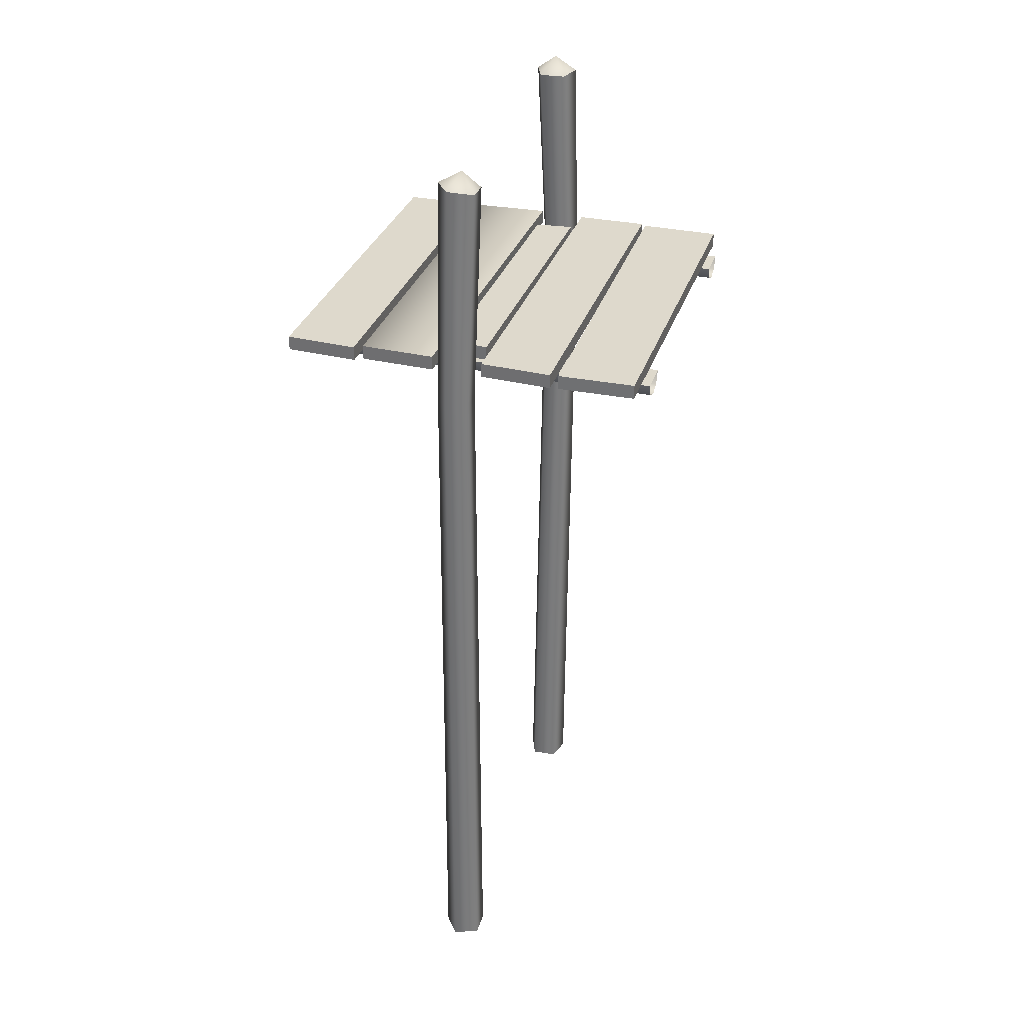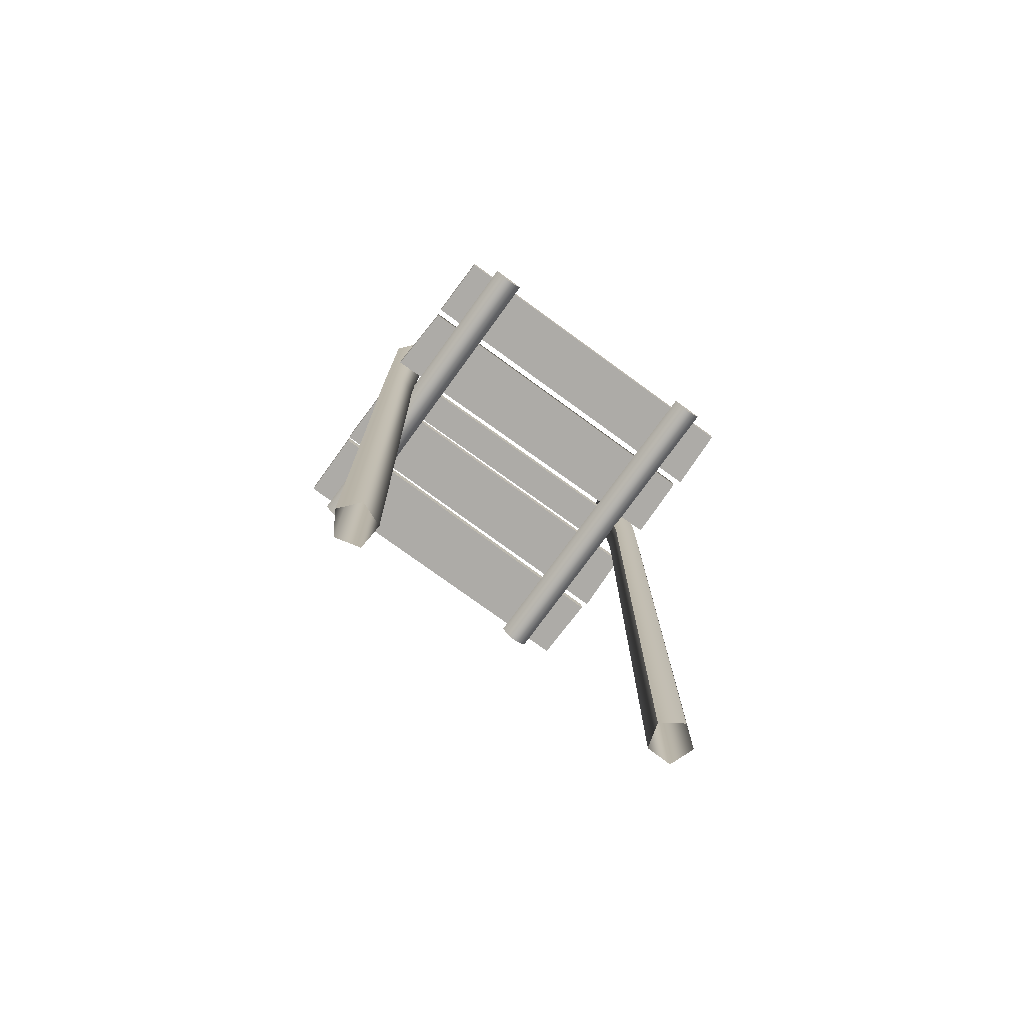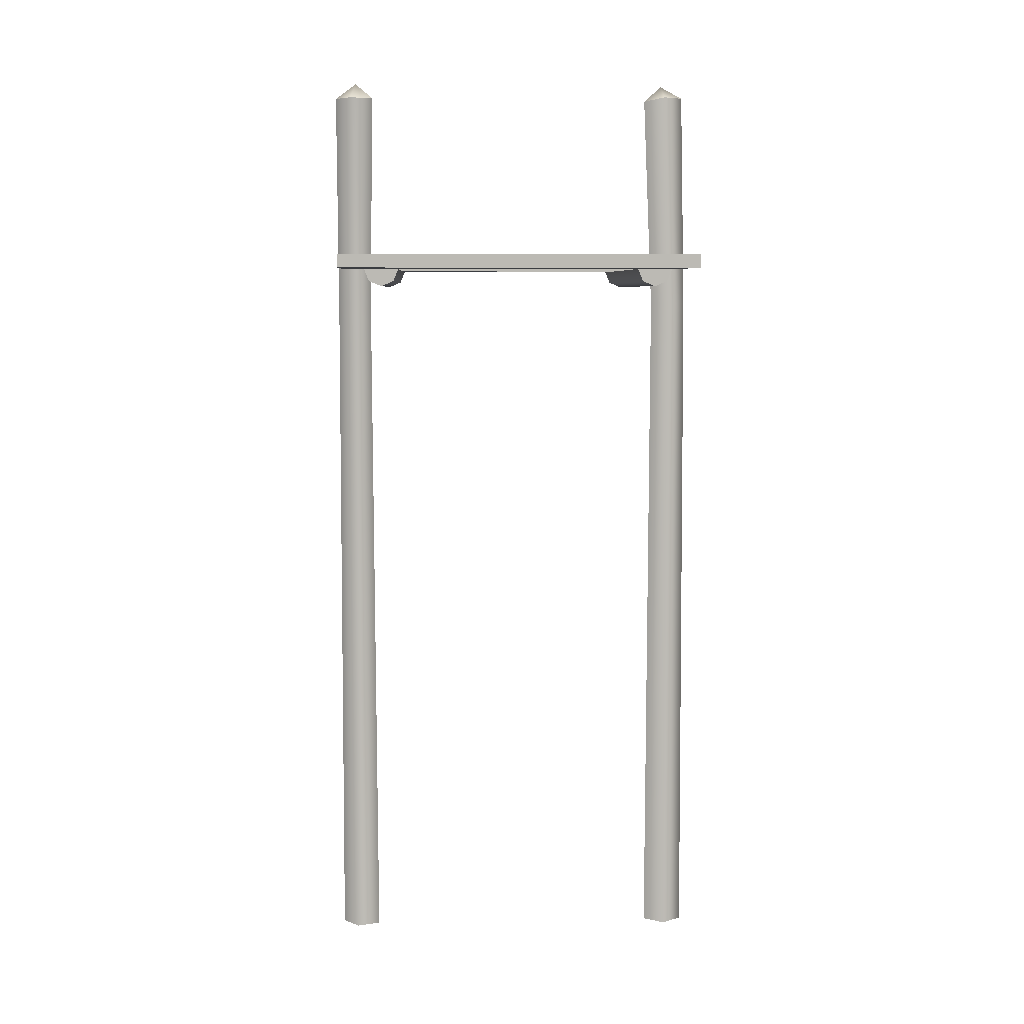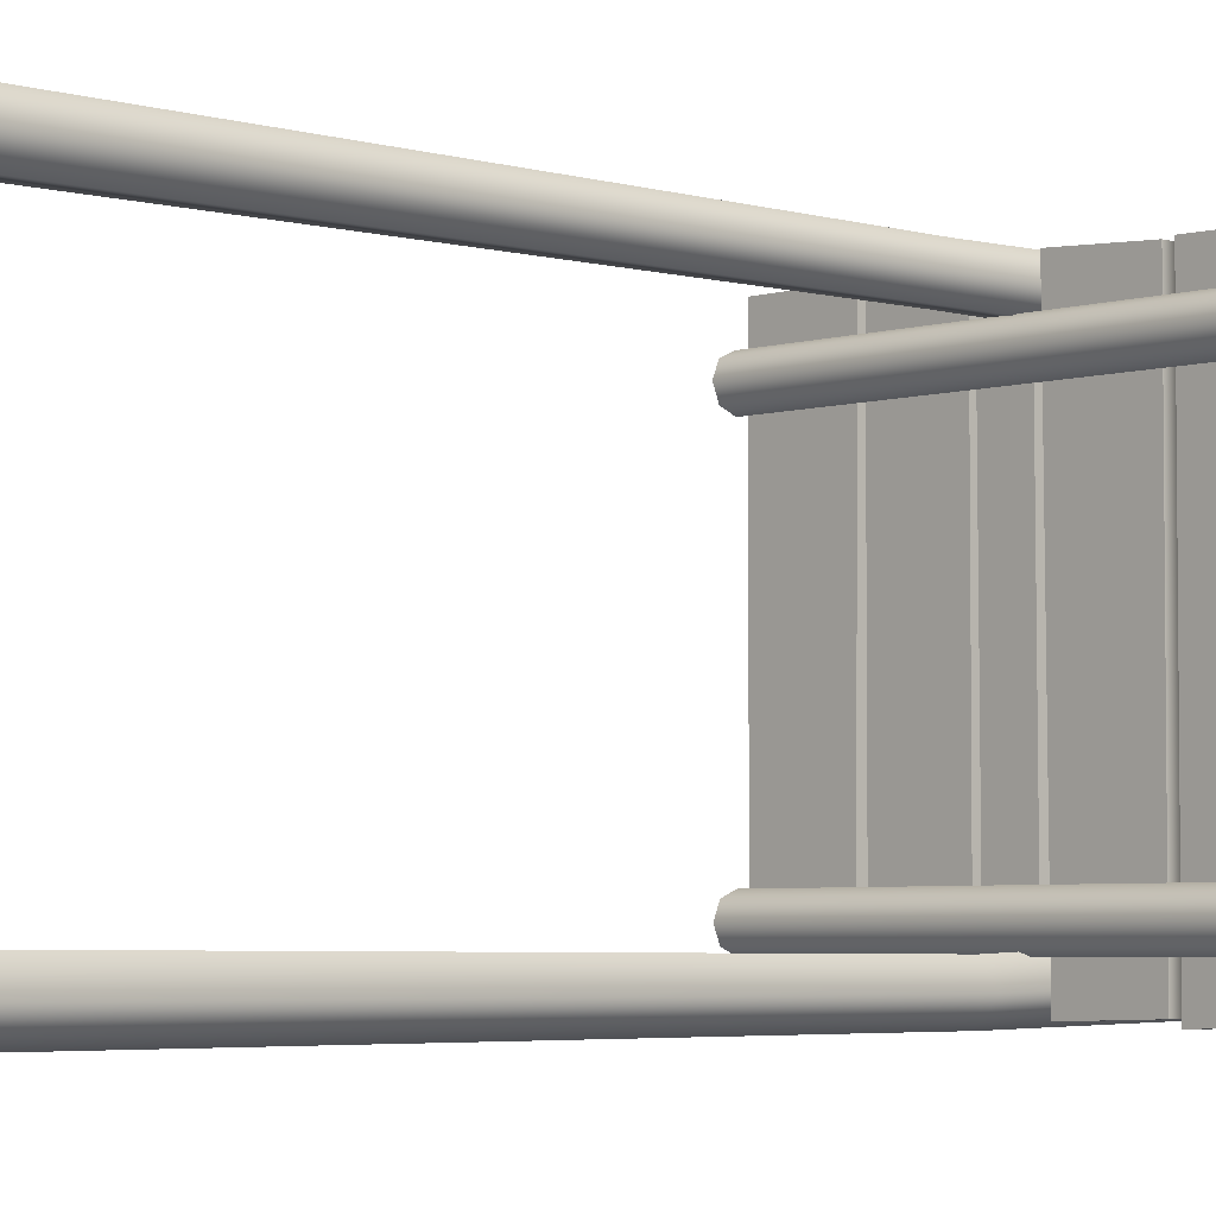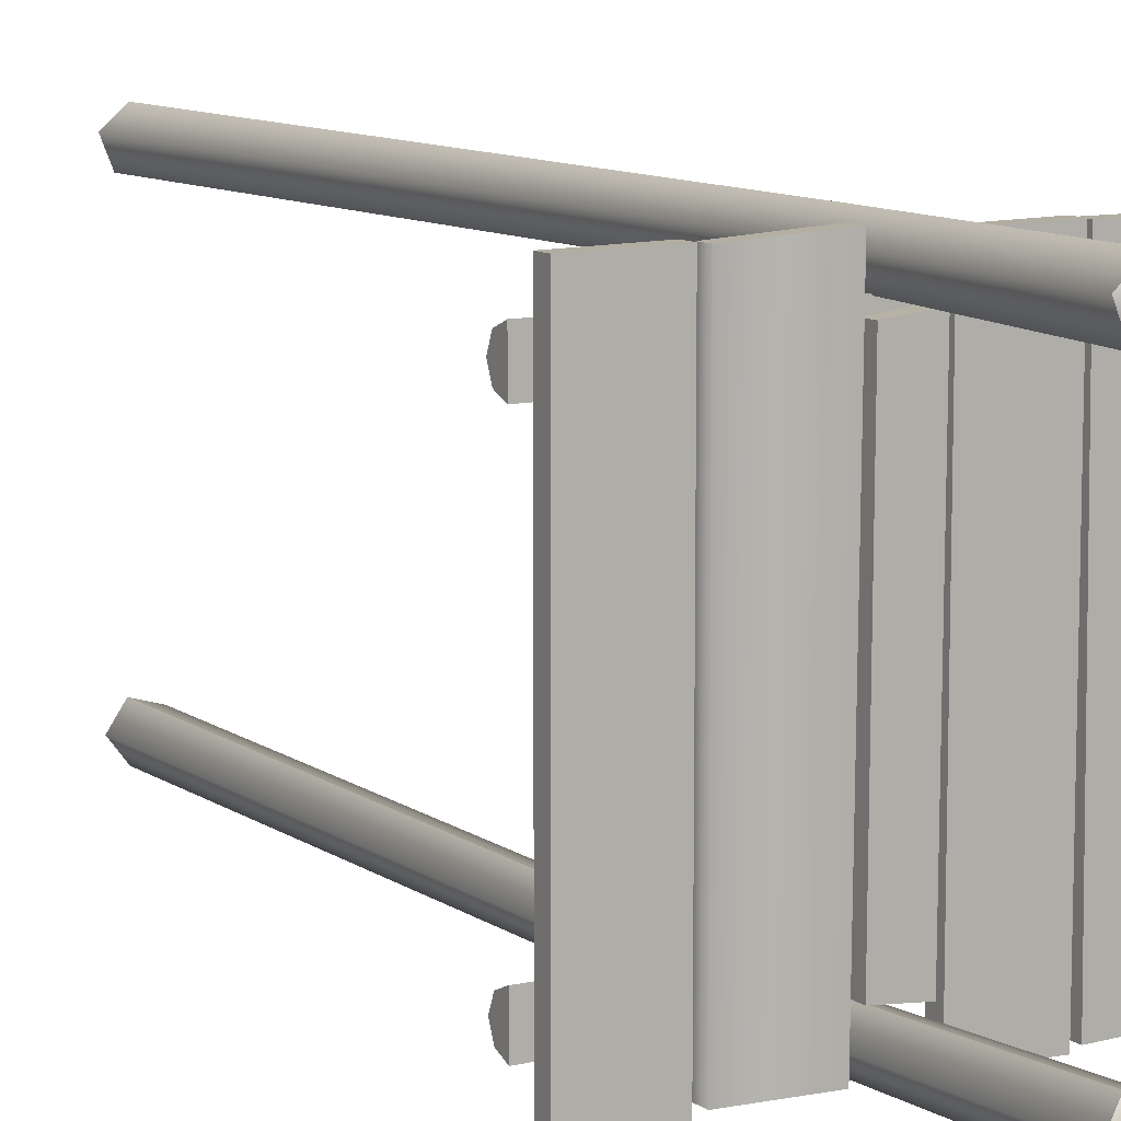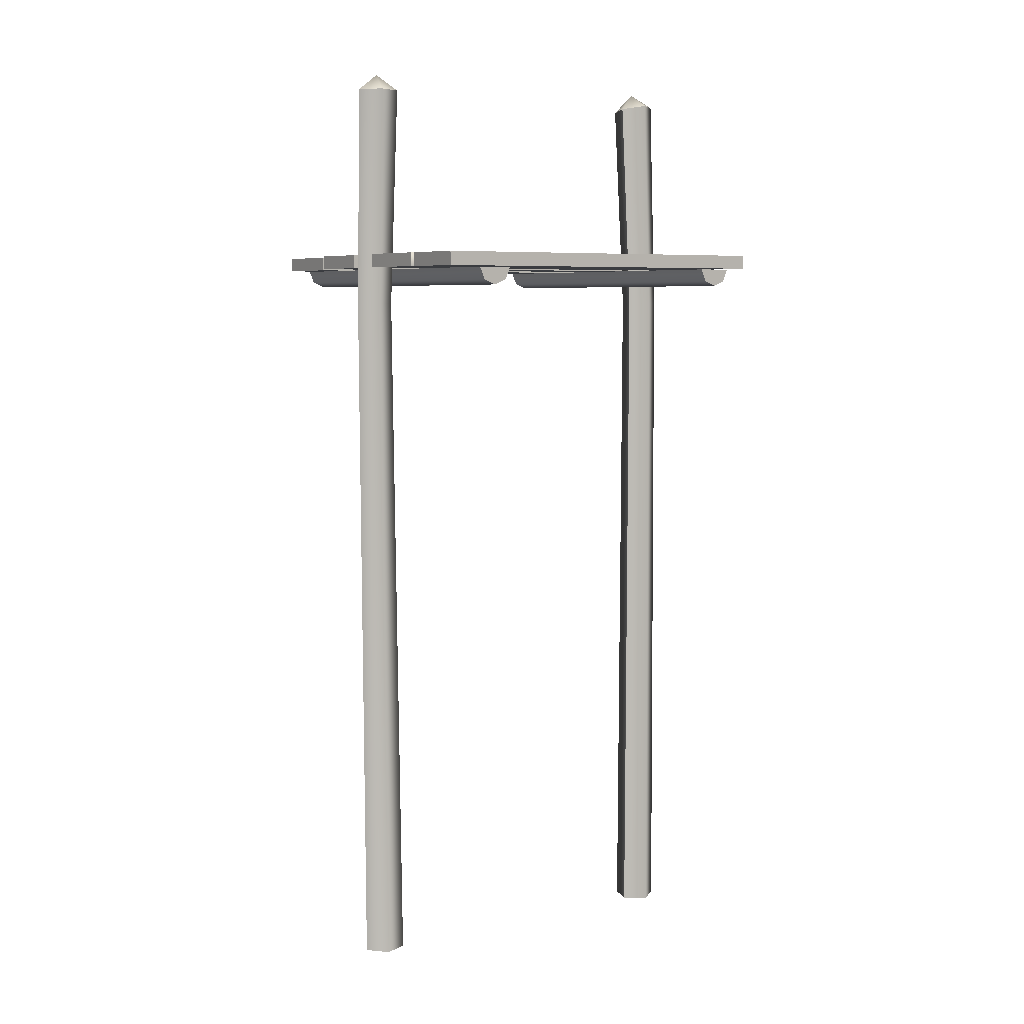
<metadata>
{"format":"obj","ext":"obj","renderer":"f3d","projection":"perspective","resolution":1024,"background":"white","views":[{"elev":32.2,"azim":-163.1,"up":"+Y"},{"elev":-76.4,"azim":54.0,"up":"+Y"},{"elev":6.8,"azim":87.7,"up":"+Y"},{"elev":-4.2,"azim":46.1,"up":"+Z"},{"elev":10.1,"azim":149.3,"up":"+Z"},{"elev":6.4,"azim":57.1,"up":"+Y"}]}
</metadata>
<code>
o nifid_21-matrix_Tri_Ex_common_plat_end_4-lib
v 1.694 0.0295 -3.252
v 0.4276 0.2722 -3.286
v 1.694 0.2722 -3.252
v 0.4276 0.0295 -3.286
v 1.694 0.0295 3.218
v 0.3635 0.2722 3.288
v 0.3635 0.0295 3.288
v 1.694 0.2722 3.218
v -0.3592 0.04539 -2.71
v -0.3592 0.2881 -2.71
v 0.2938 0.2881 -2.647
v 0.2938 0.04539 -2.647
v -0.3891 0.04539 2.648
v 0.2639 0.04539 2.579
v 0.2639 0.2881 2.579
v -0.3891 0.2881 2.648
v -3.104 0.004912 -3.252
v -3.104 0.2476 -3.252
v -1.806 0.2476 -3.286
v -1.806 0.004912 -3.286
v -3.104 0.004909 3.218
v -1.74 0.004909 3.222
v -1.74 0.2476 3.222
v -3.104 0.2476 3.218
v -1.673 0.02607 -3.337
v -1.673 0.2687 -3.337
v -0.4516 0.2687 -3.286
v -0.4516 0.02607 -3.286
v -1.673 0.02606 3.238
v -0.4516 0.02606 3.222
v -0.4516 0.2687 3.222
v -1.673 0.2687 3.238
v 1.834 0.02607 -3.337
v 1.834 0.2687 -3.337
v 3.055 0.2687 -3.286
v 3.055 0.02607 -3.286
v 1.834 0.02606 3.238
v 3.055 0.02606 3.222
v 3.055 0.2687 3.222
v 1.834 0.2687 3.238
v 3.251 0 -2.743
v 3.251 0 -2.134
v 3.251 -0.2155 -2.223
v 3.251 -0.3048 -2.438
v 3.251 0 -2.743
v 3.251 -0.3048 -2.438
v 3.251 -0.2155 -2.654
v 3.251 0 2.134
v 3.251 0 2.743
v 3.251 -0.2155 2.654
v 3.251 -0.3048 2.438
v 3.251 0 2.134
v 3.251 -0.3048 2.438
v 3.251 -0.2155 2.223
f 41 42 43
f 41 43 44
f 45 46 47
f 48 49 50
f 48 50 51
f 52 53 54
f 1 2 3
f 2 1 4
f 5 6 7
f 6 5 8
f 9 10 11
f 11 12 9
f 13 14 15
f 15 16 13
f 17 18 19
f 19 20 17
f 21 22 23
f 23 24 21
f 25 26 27
f 27 28 25
f 29 30 31
f 31 32 29
f 33 34 35
f 35 36 33
f 37 38 39
f 39 40 37
o nifid_16-matrix_Tri_Ex_common_plat_end_3-lib
v 1.694 0.0295 -3.252
v 0.3635 0.0295 3.288
v 0.4276 0.0295 -3.286
v 1.694 0.0295 3.218
v 0.4276 0.0295 -3.286
v 0.3635 0.2722 3.288
v 0.4276 0.2722 -3.286
v 0.3635 0.0295 3.288
v 0.4276 0.2722 -3.286
v 1.694 0.2722 3.218
v 1.694 0.2722 -3.252
v 0.3635 0.2722 3.288
v 1.694 0.0295 3.218
v 1.694 0.0295 -3.252
v -0.3592 0.04539 -2.71
v 0.2938 0.04539 -2.647
v 0.2639 0.04539 2.579
v -0.3891 0.04539 2.648
v 0.2938 0.04539 -2.647
v 0.2938 0.2881 -2.647
v 0.2639 0.2881 2.579
v 0.2639 0.04539 2.579
v 0.2938 0.2881 -2.647
v -0.3592 0.2881 -2.71
v -0.3891 0.2881 2.648
v 0.2639 0.2881 2.579
v -0.3592 0.2881 -2.71
v -0.3592 0.04539 -2.71
v -0.3891 0.04539 2.648
v -0.3891 0.2881 2.648
v -3.104 0.004912 -3.252
v -1.806 0.004912 -3.286
v -1.74 0.004909 3.222
v -3.104 0.004909 3.218
v -1.806 0.004912 -3.286
v -1.806 0.2476 -3.286
v -1.74 0.2476 3.222
v -1.74 0.004909 3.222
v -1.806 0.2476 -3.286
v -3.104 0.2476 -3.252
v -3.104 0.2476 3.218
v -1.74 0.2476 3.222
v -3.104 0.2476 -3.252
v -3.104 0.004912 -3.252
v -3.104 0.004909 3.218
v -3.104 0.2476 3.218
v -1.673 0.02607 -3.337
v -0.4516 0.02607 -3.286
v -0.4516 0.02606 3.222
v -1.673 0.02606 3.238
v -0.4516 0.02607 -3.286
v -0.4516 0.2687 -3.286
v -0.4516 0.2687 3.222
v -0.4516 0.02606 3.222
v -0.4516 0.2687 -3.286
v -1.673 0.2687 -3.337
v -1.673 0.2687 3.238
v -0.4516 0.2687 3.222
v -1.673 0.2687 -3.337
v -1.673 0.02607 -3.337
v -1.673 0.02606 3.238
v -1.673 0.2687 3.238
v 1.834 0.02607 -3.337
v 3.055 0.02607 -3.286
v 3.055 0.02606 3.222
v 1.834 0.02606 3.238
v 3.055 0.02607 -3.286
v 3.055 0.2687 -3.286
v 3.055 0.2687 3.222
v 3.055 0.02606 3.222
v 3.055 0.2687 -3.286
v 1.834 0.2687 -3.337
v 1.834 0.2687 3.238
v 3.055 0.2687 3.222
v 1.834 0.2687 -3.337
v 1.834 0.02607 -3.337
v 1.834 0.02606 3.238
v 1.834 0.2687 3.238
v -0.2979 3.268 3.134
v -0.19 3.268 2.701
v -0.4039 -0.6348 3.146
v -0.3084 -0.6348 2.763
v 0.255 3.268 2.67
v 0.08541 -0.6348 2.736
v 0.4221 3.268 3.084
v 0.2333 -0.6348 3.102
v 0.08037 3.268 3.371
v -0.06913 -0.6348 3.356
v 0.08037 3.268 3.371
v -0.06913 -0.6348 3.356
v -0.2928 3.193 -2.691
v -0.3068 3.232 -3.135
v -0.1768 -0.6348 -2.832
v -0.1871 -0.6348 -3.227
v 0.11 3.295 -3.281
v 0.185 -0.6348 -3.358
v 0.3816 3.295 -2.927
v 0.4253 -0.6348 -3.045
v 0.1326 3.232 -2.562
v 0.2017 -0.6348 -2.72
v 0.1326 3.232 -2.562
v 0.2017 -0.6348 -2.72
v -0.19 -13.03 2.701
v -0.2979 -13.03 3.134
v 0.255 -13.03 2.67
v 0.4221 -13.03 3.084
v 0.08037 -13.03 3.371
v 0.08037 -13.03 3.371
v -0.2231 -13.03 -3.251
v -0.2114 -13.03 -2.805
v 0.1974 -13.03 -3.4
v 0.469 -13.03 -3.046
v 0.2163 -13.03 -2.679
v 0.2163 -13.03 -2.679
f 55 56 57
f 56 55 58
f 59 60 61
f 60 59 62
f 63 64 65
f 64 63 66
f 65 67 68
f 67 65 64
f 69 70 71
f 71 72 69
f 73 74 75
f 75 76 73
f 77 78 79
f 79 80 77
f 81 82 83
f 83 84 81
f 85 86 87
f 87 88 85
f 89 90 91
f 91 92 89
f 93 94 95
f 95 96 93
f 97 98 99
f 99 100 97
f 101 102 103
f 103 104 101
f 105 106 107
f 107 108 105
f 109 110 111
f 111 112 109
f 113 114 115
f 115 116 113
f 117 118 119
f 119 120 117
f 121 122 123
f 123 124 121
f 125 126 127
f 127 128 125
f 129 130 131
f 131 132 129
f 133 134 135
f 136 135 134
f 134 137 136
f 138 136 137
f 137 139 138
f 140 138 139
f 139 141 140
f 142 140 141
f 143 133 144
f 135 144 133
f 145 146 147
f 148 147 146
f 146 149 148
f 150 148 149
f 149 151 150
f 152 150 151
f 151 153 152
f 154 152 153
f 155 145 156
f 147 156 145
f 136 157 135
f 158 135 157
f 138 159 136
f 157 136 159
f 140 160 138
f 159 138 160
f 142 161 140
f 160 140 161
f 135 158 144
f 162 144 158
f 148 163 147
f 164 147 163
f 150 165 148
f 163 148 165
f 152 166 150
f 165 150 166
f 154 167 152
f 166 152 167
f 147 164 156
f 168 156 164
o nifid_11-matrix_Tri_Ex_common_plat_end_2-lib
v 0.0539 3.548 2.992
v -0.19 3.268 2.701
v -0.2979 3.268 3.134
v 0.255 3.268 2.67
v 0.08037 3.268 3.371
v 0.4221 3.268 3.084
v -0.02796 3.527 -2.894
v -0.3068 3.232 -3.135
v -0.2928 3.193 -2.691
v 0.11 3.295 -3.281
v 0.1326 3.232 -2.562
v 0.3816 3.295 -2.927
f 169 170 171
f 169 172 170
f 169 171 173
f 169 174 172
f 169 173 174
f 175 176 177
f 175 178 176
f 175 177 179
f 175 180 178
f 175 179 180
o nifid_6-matrix_Tri_Ex_common_plat_end_1-lib
v 3.251 0 2.134
v 3.251 -0.2155 2.223
v -1e-06 0 2.134
v -1e-06 -0.2155 2.223
v 3.251 -0.3048 2.438
v -1e-06 -0.3048 2.438
v 3.251 -0.2155 2.654
v -1e-06 -0.2155 2.654
v 3.251 0 2.743
v -1e-06 0 2.743
v -3.251 -0.2155 2.223
v -3.251 0 2.134
v -3.251 -0.3048 2.438
v -3.251 -0.2155 2.654
v -3.251 0 2.743
v 3.251 0 -2.134
v -1e-06 0 -2.134
v 3.251 -0.2155 -2.223
v -1e-06 -0.2155 -2.223
v 3.251 -0.3048 -2.438
v -1e-06 -0.3048 -2.438
v 3.251 -0.2155 -2.654
v -1e-06 -0.2155 -2.654
v 3.251 0 -2.743
v -1e-06 0 -2.743
v -3.251 -0.2155 -2.223
v -3.251 0 -2.134
v -3.251 -0.3048 -2.438
v -3.251 -0.2155 -2.654
v -3.251 0 -2.743
f 181 182 183
f 184 183 182
f 182 185 184
f 186 184 185
f 185 187 186
f 188 186 187
f 187 189 188
f 190 188 189
f 184 191 183
f 192 183 191
f 186 193 184
f 191 184 193
f 188 194 186
f 193 186 194
f 190 195 188
f 194 188 195
f 196 197 198
f 199 198 197
f 198 199 200
f 201 200 199
f 200 201 202
f 203 202 201
f 202 203 204
f 205 204 203
f 199 197 206
f 207 206 197
f 201 199 208
f 206 208 199
f 203 201 209
f 208 209 201
f 205 203 210
f 209 210 203
o nifid_1-matrix_Tri_Ex_common_plat_end_0-lib
v -3.251 0 2.743
v 3.251 0 2.743
v 3.251 0 2.134
v -3.251 0 2.134
v -3.251 0 -2.134
v 3.251 0 -2.134
v 3.251 0 -2.743
v -3.251 0 -2.743
f 211 212 213
f 211 213 214
f 215 216 217
f 215 217 218

</code>
